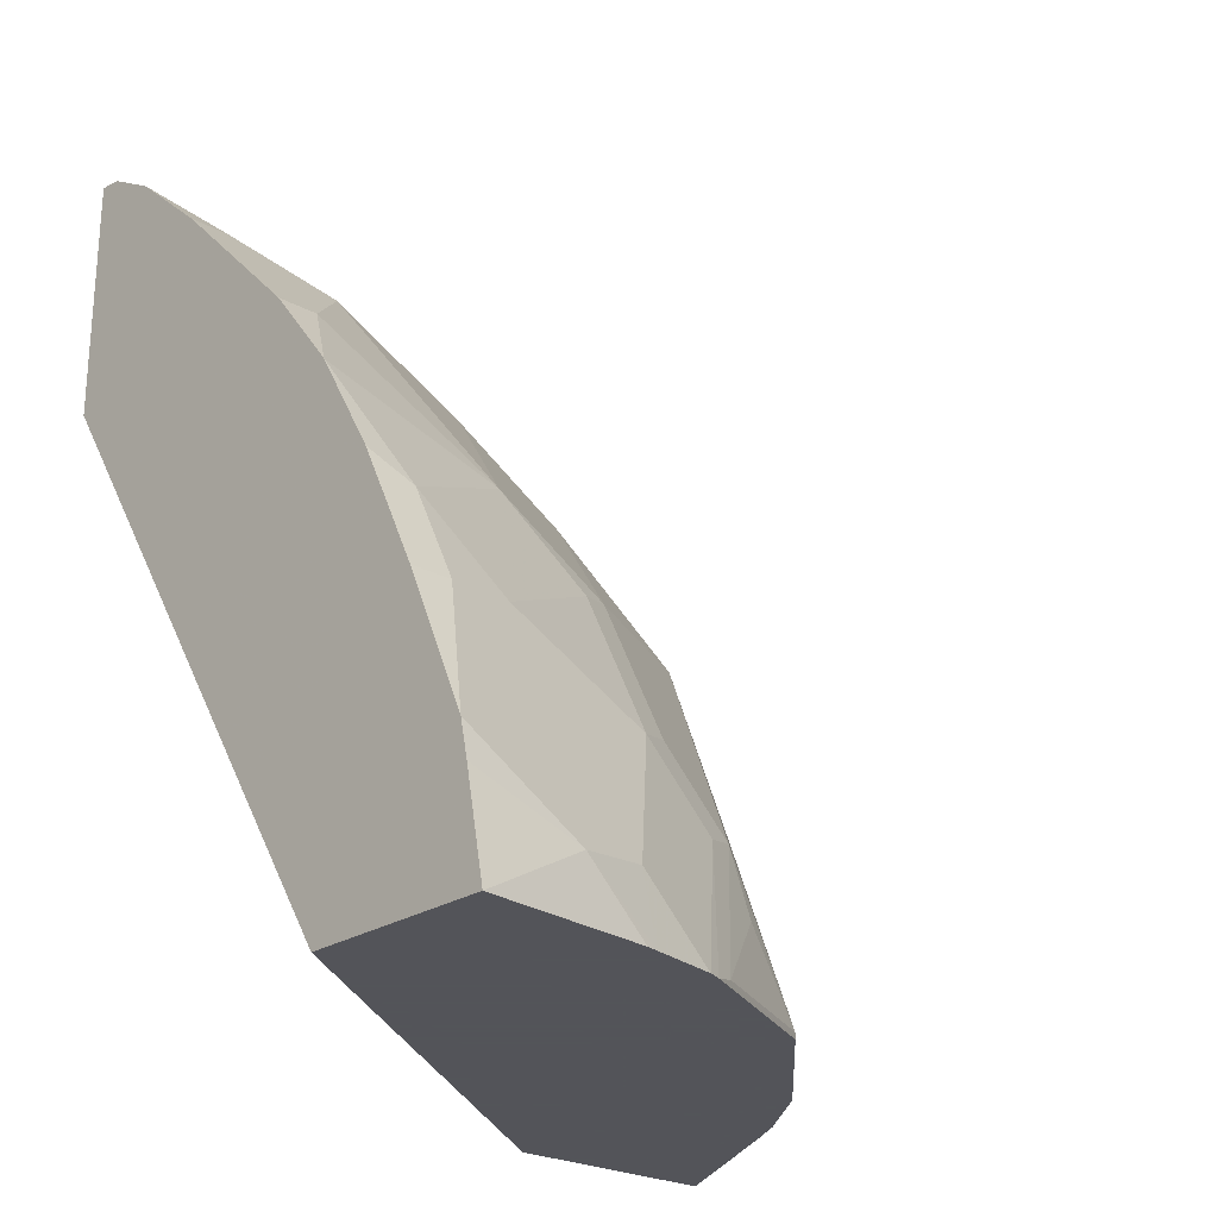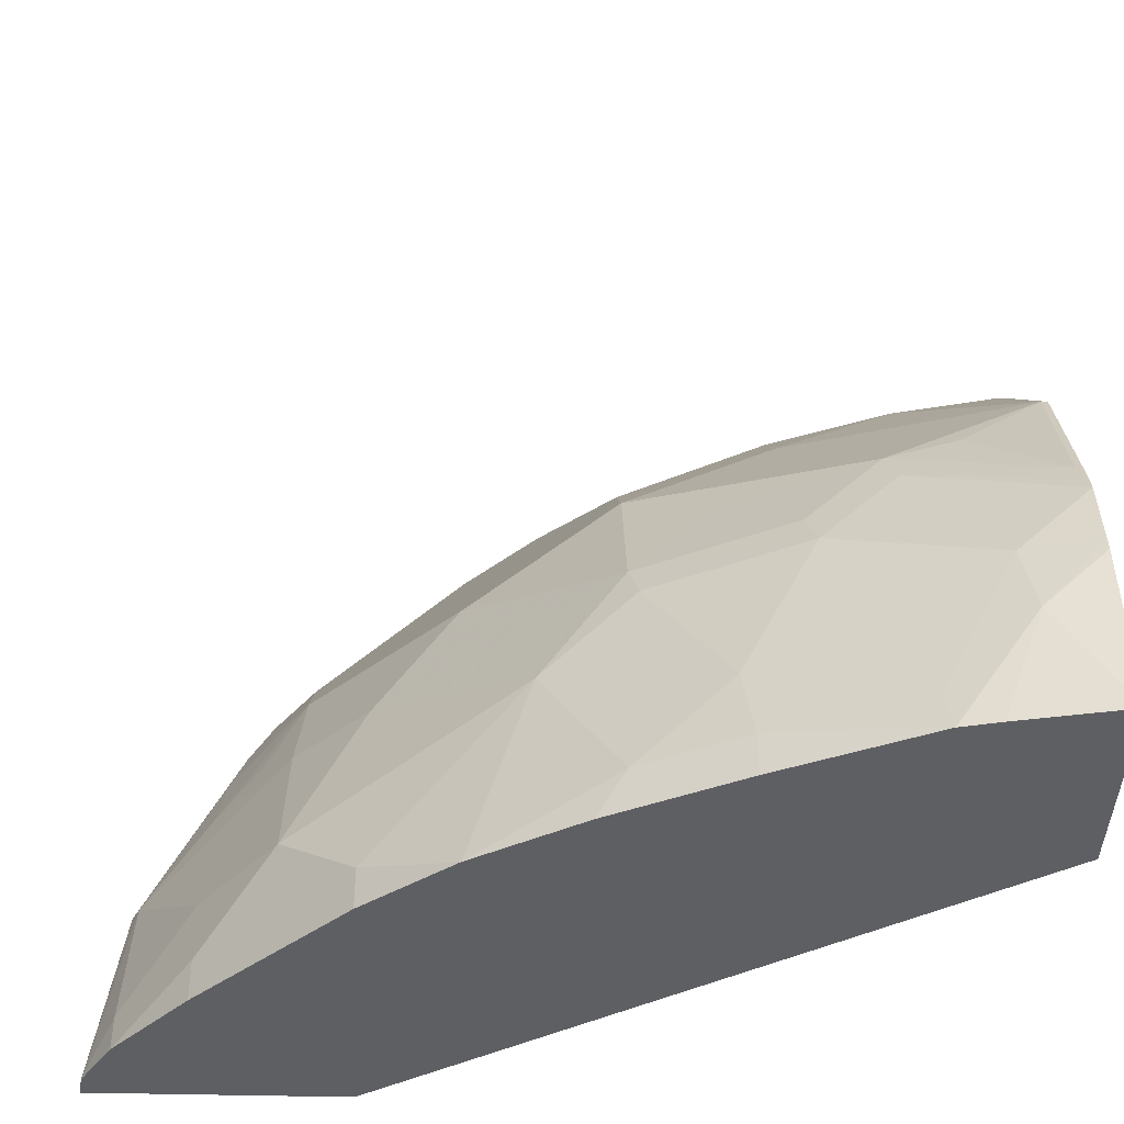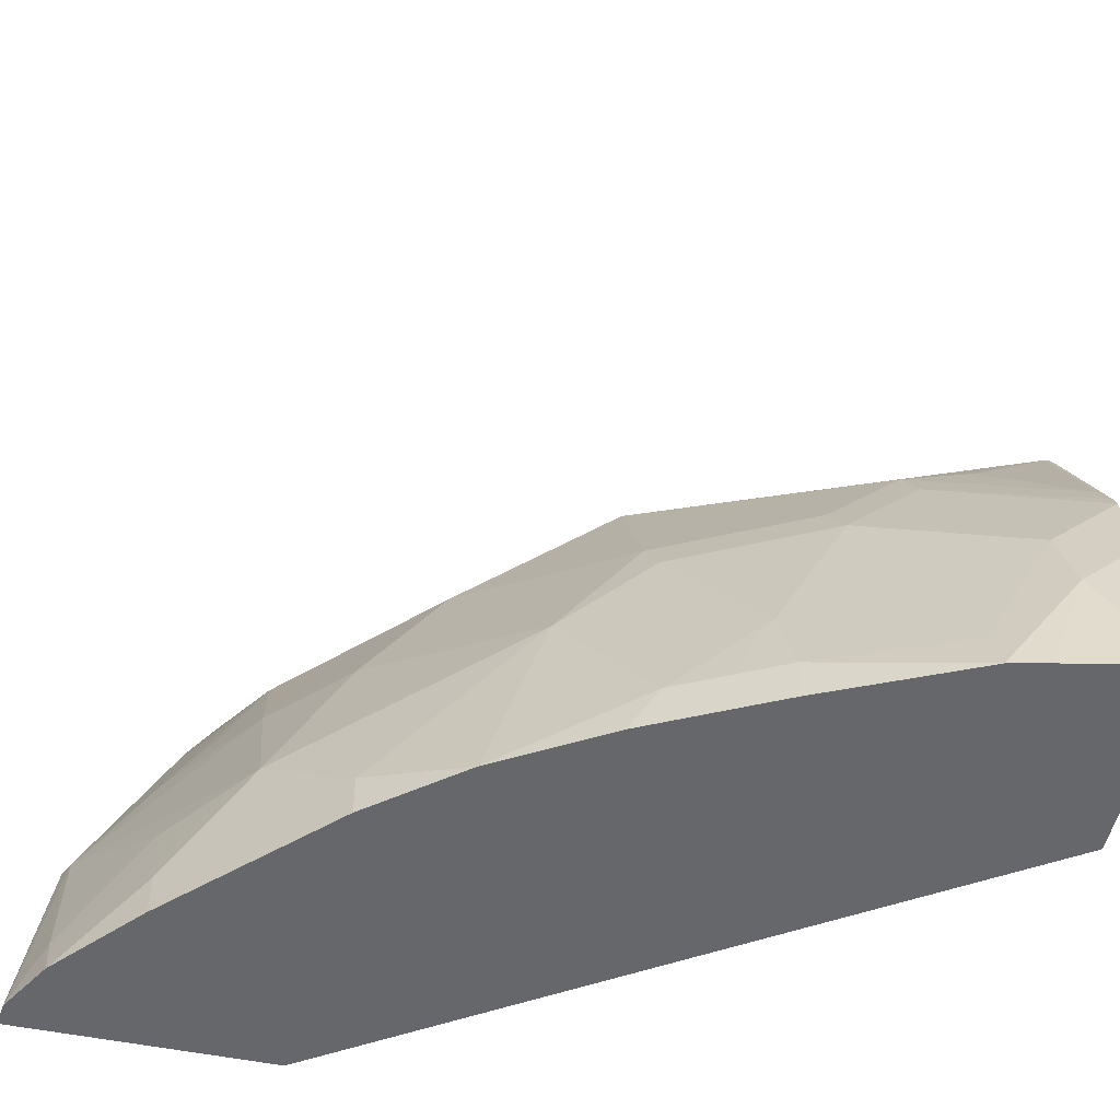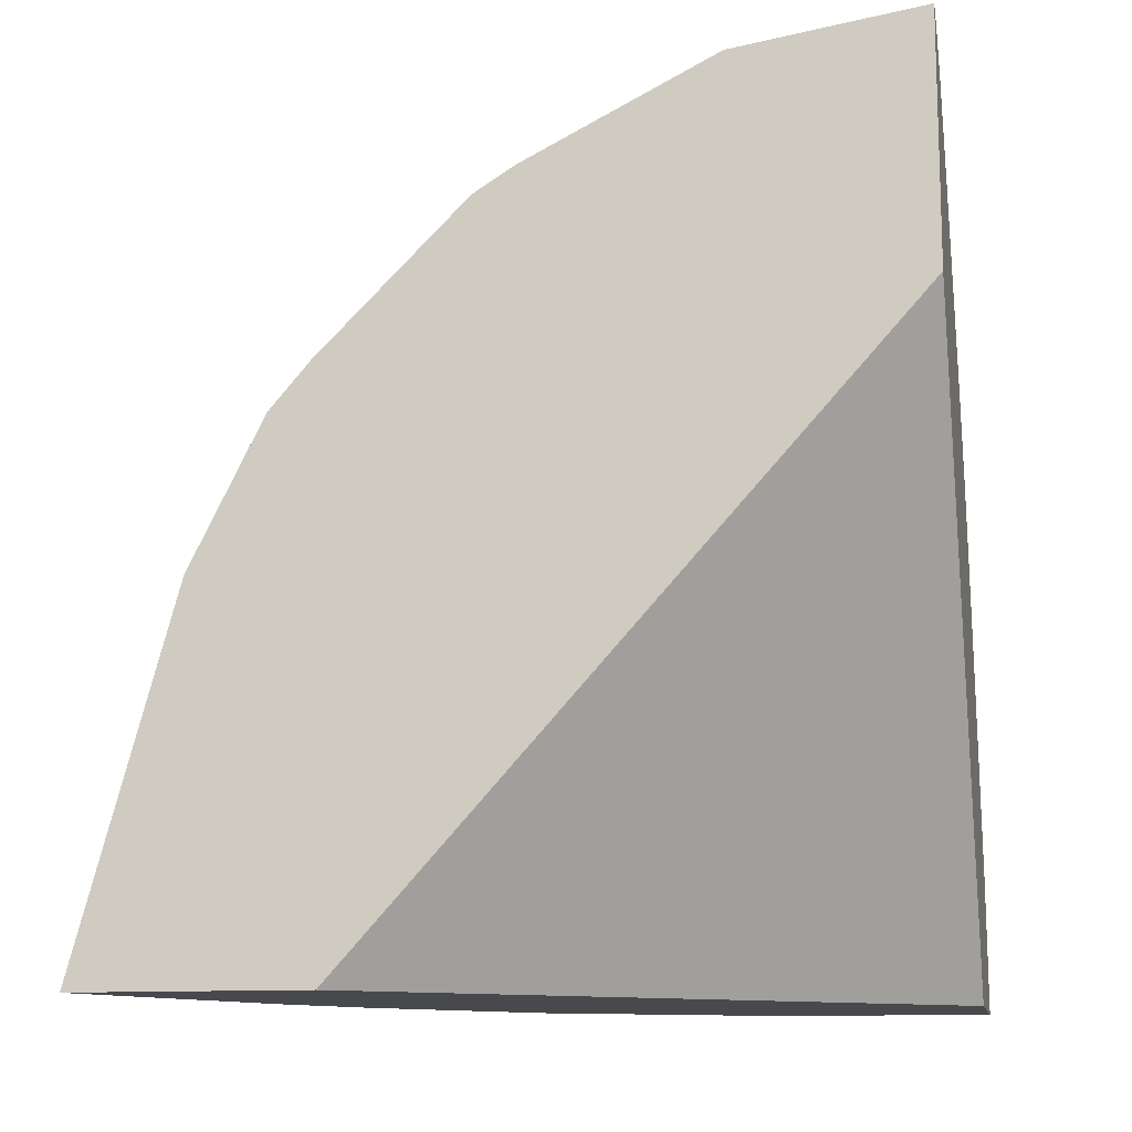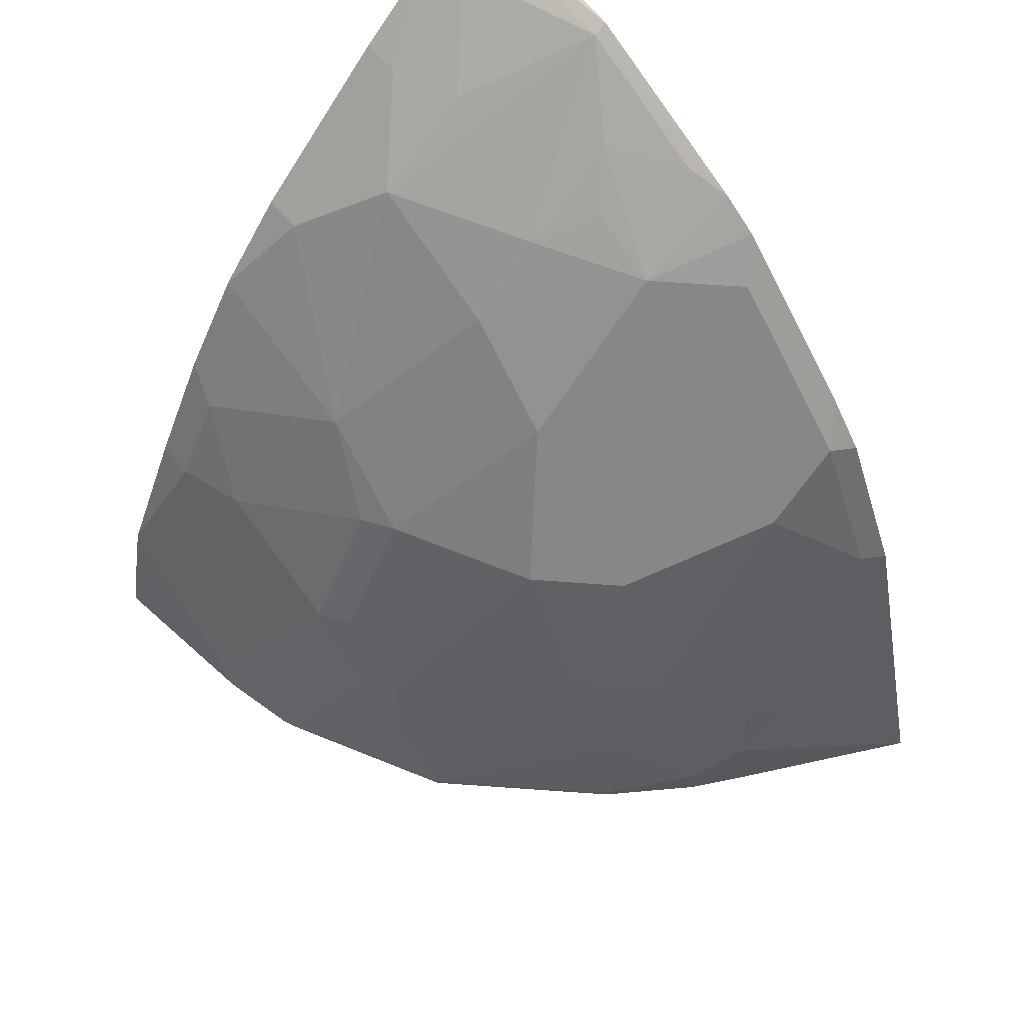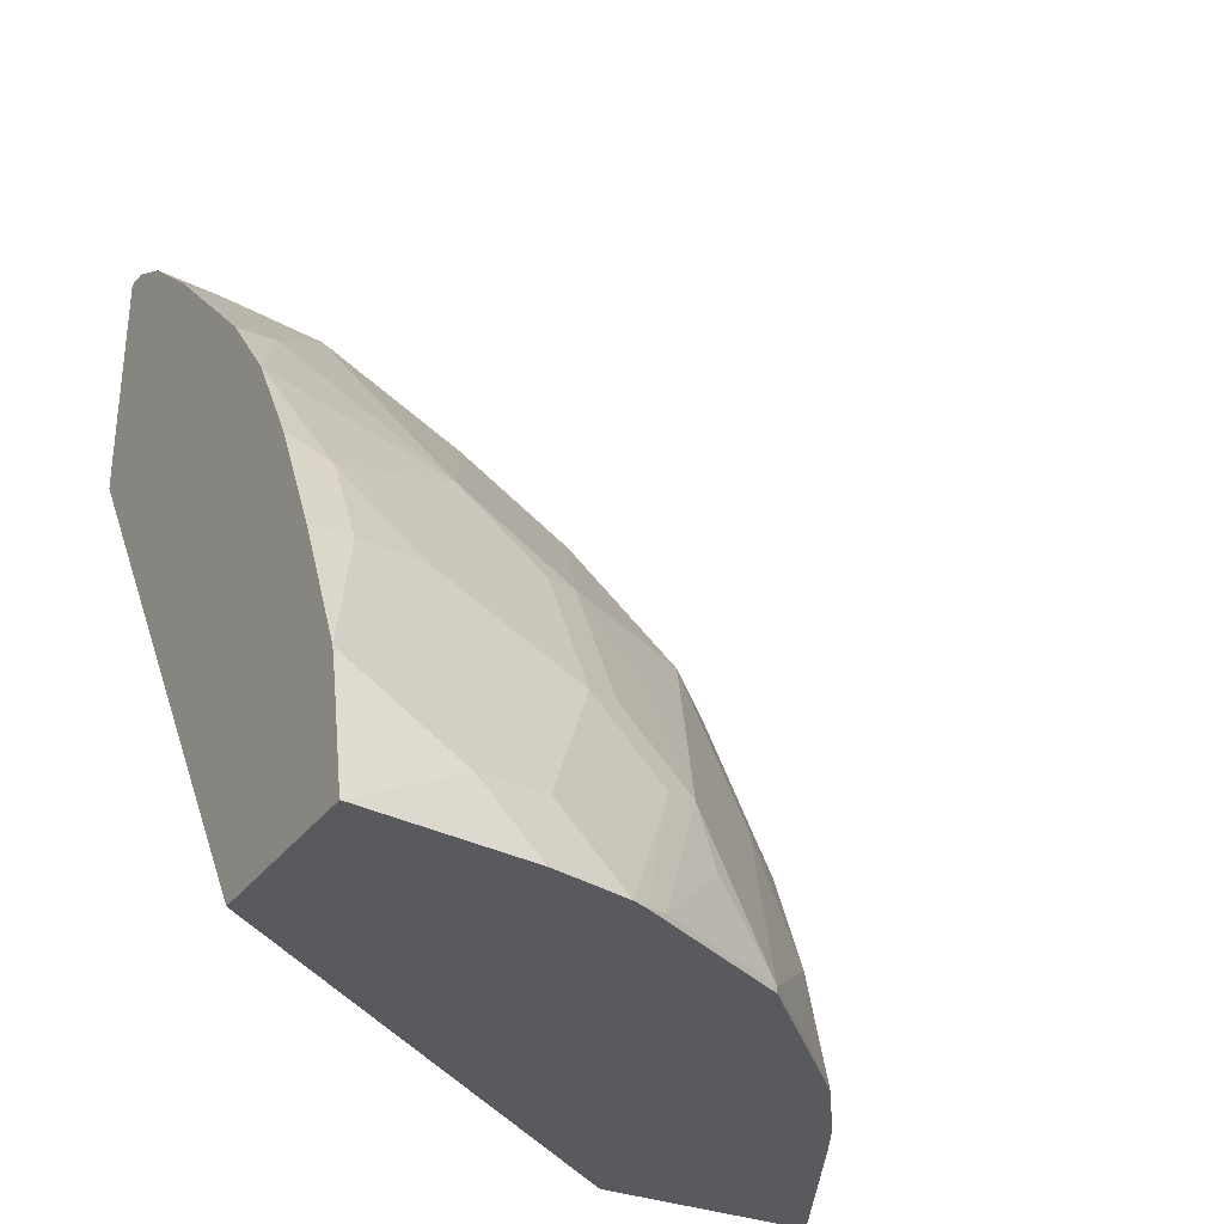
<metadata>
{"format":"obj","ext":"obj","renderer":"f3d","projection":"perspective","resolution":1024,"background":"white","views":[{"elev":-23.9,"azim":47.8,"up":"+Z"},{"elev":-40.7,"azim":88.2,"up":"+Y"},{"elev":-52.2,"azim":77.6,"up":"+Y"},{"elev":-12.5,"azim":-79.0,"up":"+Z"},{"elev":62.5,"azim":139.2,"up":"+Z"},{"elev":-31.3,"azim":60.1,"up":"+Z"}]}
</metadata>
<code>
v 0.3839 0.001773 0.178
v 0.4482 -0.04312 0.2457
v 0.4712 -0.04598 0.2184
v 0.4942 -0.05748 0.1954
v 0.4728 -0.04559 0.178
v 0.3839 -0.1065 0.178
v 0.3839 -0.04545 0.3503
v 0.4654 -0.05175 0.25
v 0.5057 -0.08046 0.2528
v 0.5344 -0.08622 0.181
v 0.4942 -0.05748 0.178
v 0.5286 -0.09195 0.2299
v 0.5713 -0.3639 0.178
v 0.3839 -0.3639 0.4631
v 0.3839 -0.07992 0.4192
v 0.3965 -0.08622 0.4223
v 0.3965 -0.05175 0.3534
v 0.4999 -0.08622 0.2845
v 0.5689 -0.1207 0.181
v 0.5629 -0.1148 0.178
v 0.5344 -0.08622 0.178
v 0.5344 -0.1207 0.2845
v 0.6033 -0.1552 0.181
v 0.6646 -0.3639 0.178
v 0.3839 -0.3639 0.5798
v 0.3839 -0.09875 0.4411
v 0.3839 -0.1081 0.4505
v 0.3965 -0.1207 0.4568
v 0.4654 -0.1896 0.4568
v 0.4999 -0.1207 0.3534
v 0.431 -0.08622 0.3878
v 0.5974 -0.1492 0.178
v 0.6033 -0.1896 0.25
v 0.5344 -0.1552 0.3534
v 0.6378 -0.2241 0.181
v 0.6092 -0.167 0.178
v 0.6033 -0.1552 0.178
v 0.6091 -0.1839 0.2184
v 0.655 -0.2814 0.178
v 0.655 -0.3103 0.2069
v 0.655 -0.3639 0.2261
v 0.3946 -0.3639 0.5784
v 0.3839 -0.2758 0.5665
v 0.3839 -0.1426 0.485
v 0.3839 -0.1677 0.5101
v 0.3965 -0.1552 0.4913
v 0.431 -0.1896 0.4913
v 0.4942 -0.2413 0.4597
v 0.4999 -0.1896 0.4223
v 0.4597 -0.2413 0.4941
v 0.6033 -0.2241 0.2845
v 0.6119 -0.2068 0.2457
v 0.5689 -0.1896 0.3189
v 0.5689 -0.2241 0.3534
v 0.6437 -0.2359 0.178
v 0.6538 -0.2758 0.178
v 0.6464 -0.2758 0.2112
v 0.6464 -0.3447 0.2457
v 0.6512 -0.3639 0.2433
v 0.3971 -0.3639 0.5771
v 0.3965 -0.362 0.5775
v 0.3908 -0.2758 0.5631
v 0.3839 -0.2272 0.5422
v 0.3839 -0.1865 0.5218
v 0.3908 -0.2068 0.5286
v 0.4137 -0.2413 0.5301
v 0.431 -0.2241 0.5085
v 0.4942 -0.3103 0.4941
v 0.5631 -0.2758 0.3907
v 0.6119 -0.2413 0.2801
v 0.6464 -0.2427 0.178
v 0.5775 -0.2413 0.3491
v 0.6206 -0.2758 0.2758
v 0.6206 -0.3447 0.3103
v 0.6206 -0.3639 0.3103
v 0.4201 -0.3639 0.5637
v 0.4137 -0.3447 0.5645
v 0.4482 -0.3103 0.5301
v 0.4597 -0.3447 0.5286
v 0.5286 -0.3447 0.4597
v 0.5618 -0.3639 0.4182
v 0.5976 -0.3447 0.3563
v 0.6119 -0.3103 0.3146
v 0.6091 -0.3447 0.3333
v 0.6091 -0.3639 0.3333
v 0.4597 -0.3639 0.5286
v 0.5286 -0.3639 0.4597
v 0.5912 -0.3639 0.369
f 42 60 61
f 47 64 65
f 42 61 43
f 43 61 62
f 43 62 63
f 45 64 47
f 45 47 46
f 40 59 41
f 48 68 69
f 47 66 67
f 47 67 50
f 48 50 68
f 48 69 54
f 48 54 49
f 50 67 66
f 50 66 62
f 50 62 68
f 51 70 52
f 47 65 66
f 40 58 59
f 33 35 38
f 40 56 57
f 28 45 46
f 51 53 54
f 28 46 47
f 28 47 29
f 29 48 49
f 29 49 30
f 29 47 50
f 29 50 48
f 40 57 58
f 30 49 34
f 33 52 35
f 33 34 53
f 33 53 51
f 34 49 54
f 34 54 53
f 35 55 36
f 35 52 55
f 39 56 40
f 33 51 52
f 51 54 70
f 69 82 83
f 52 57 71
f 69 80 81
f 70 83 73
f 70 72 83
f 73 83 74
f 74 83 84
f 74 84 85
f 74 85 75
f 76 86 79
f 69 83 72
f 76 79 78
f 79 86 87
f 79 87 80
f 80 87 81
f 81 88 82
f 82 88 84
f 82 84 83
f 84 88 85
f 28 44 45
f 76 78 77
f 52 70 57
f 69 81 82
f 68 79 80
f 52 71 55
f 54 69 72
f 54 72 70
f 56 71 57
f 57 70 73
f 57 73 58
f 58 73 74
f 58 74 59
f 68 80 69
f 59 74 75
f 61 76 77
f 61 77 62
f 62 77 78
f 62 78 68
f 62 66 65
f 62 65 64
f 62 64 63
f 68 78 79
f 60 76 61
f 25 42 43
f 7 15 16
f 24 39 40
f 1 45 44
f 1 44 27
f 1 27 26
f 1 26 15
f 1 15 7
f 1 7 2
f 2 8 3
f 2 7 8
f 3 8 18
f 3 18 9
f 3 9 4
f 4 10 21
f 4 21 11
f 4 11 5
f 4 9 12
f 4 12 10
f 6 13 14
f 1 64 45
f 1 63 64
f 1 43 63
f 1 25 43
f 1 2 3
f 1 3 4
f 1 4 5
f 1 5 11
f 1 11 21
f 1 21 20
f 1 20 32
f 1 32 37
f 7 16 17
f 1 37 36
f 1 55 71
f 1 71 56
f 1 56 39
f 1 39 24
f 24 40 41
f 1 13 6
f 1 6 14
f 1 14 25
f 1 36 55
f 7 17 8
f 1 24 13
f 9 18 12
f 16 44 28
f 16 28 29
f 16 29 30
f 16 30 31
f 16 31 17
f 17 31 18
f 18 31 30
f 18 30 34
f 16 27 44
f 18 34 22
f 22 33 23
f 22 34 33
f 23 35 36
f 23 36 37
f 23 37 32
f 23 33 38
f 23 38 35
f 8 17 18
f 19 23 32
f 16 26 27
f 19 32 20
f 13 25 14
f 10 12 19
f 15 26 16
f 10 19 20
f 10 20 21
f 12 18 22
f 12 23 19
f 13 24 41
f 13 41 59
f 13 59 75
f 12 22 23
f 13 85 88
f 13 88 81
f 13 81 87
f 13 87 86
f 13 86 76
f 13 76 60
f 13 42 25
f 13 75 85
f 13 60 42

</code>
